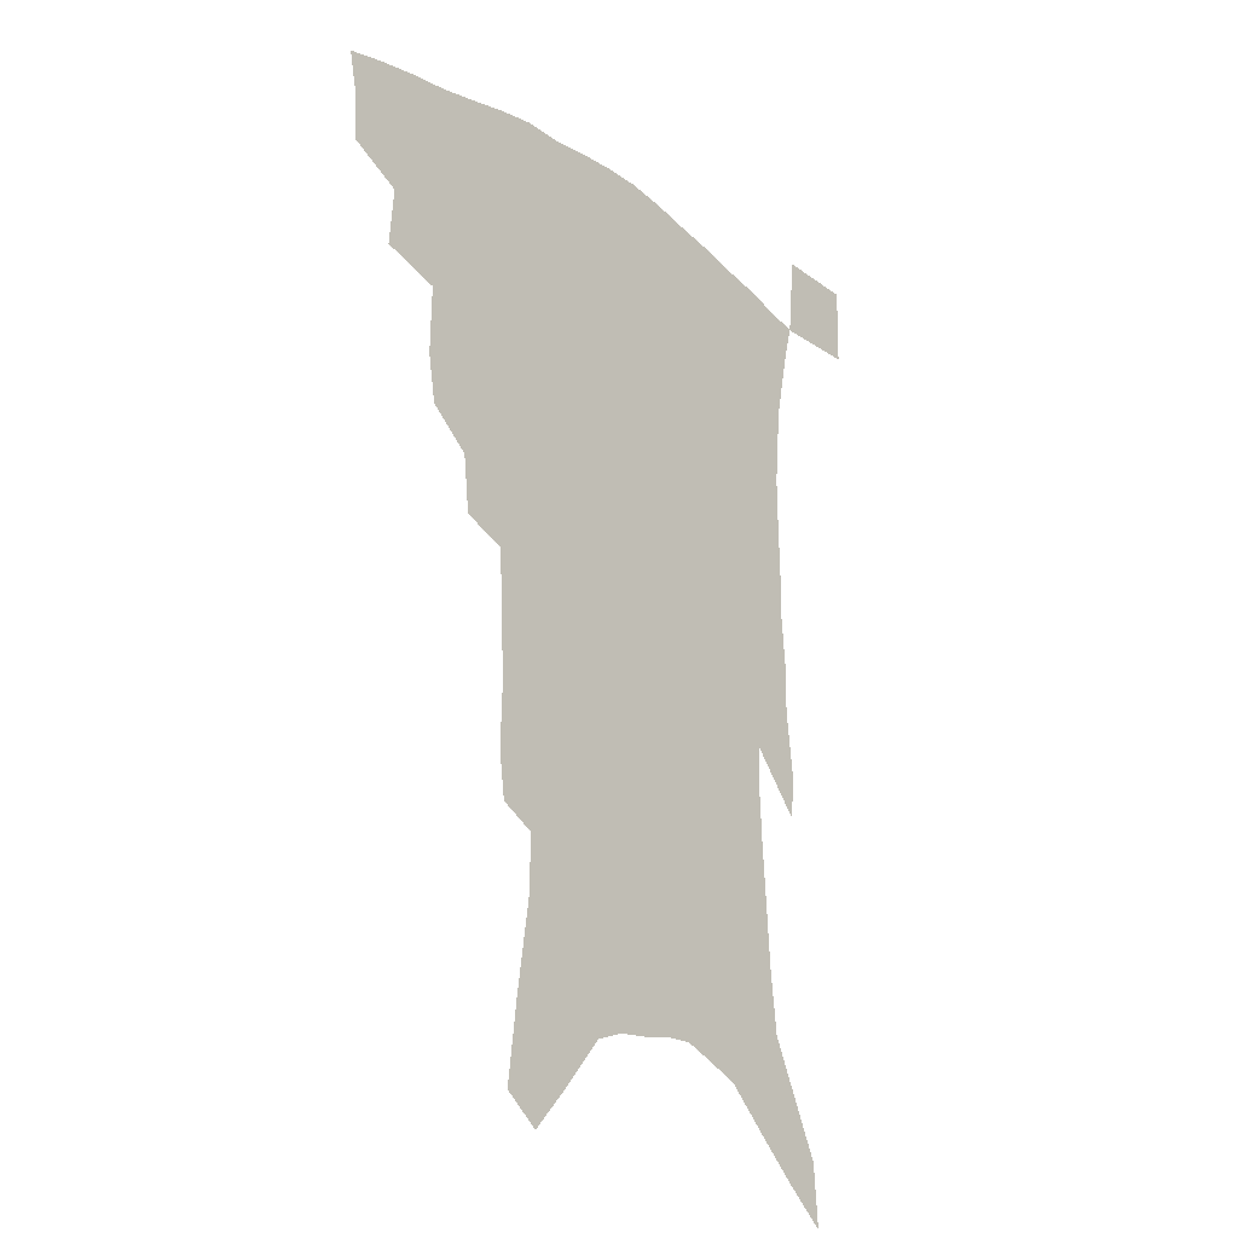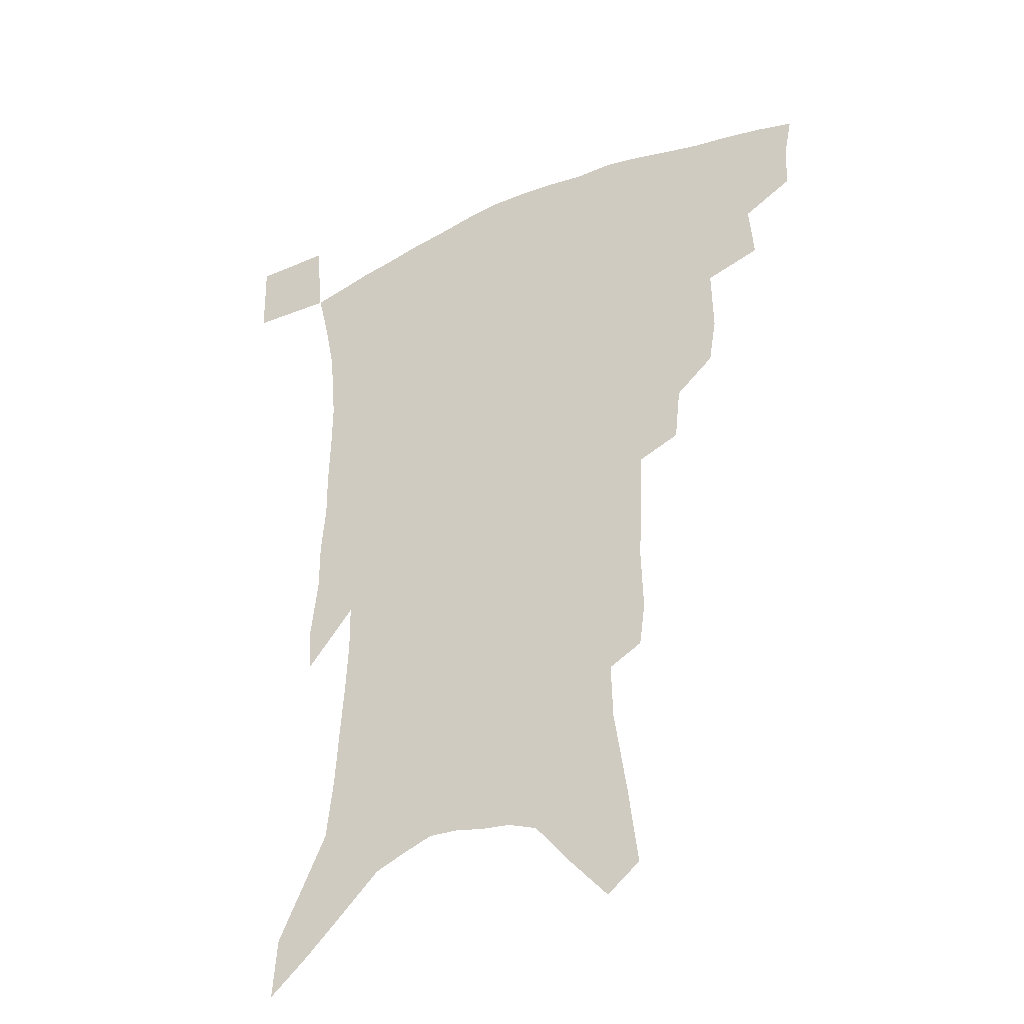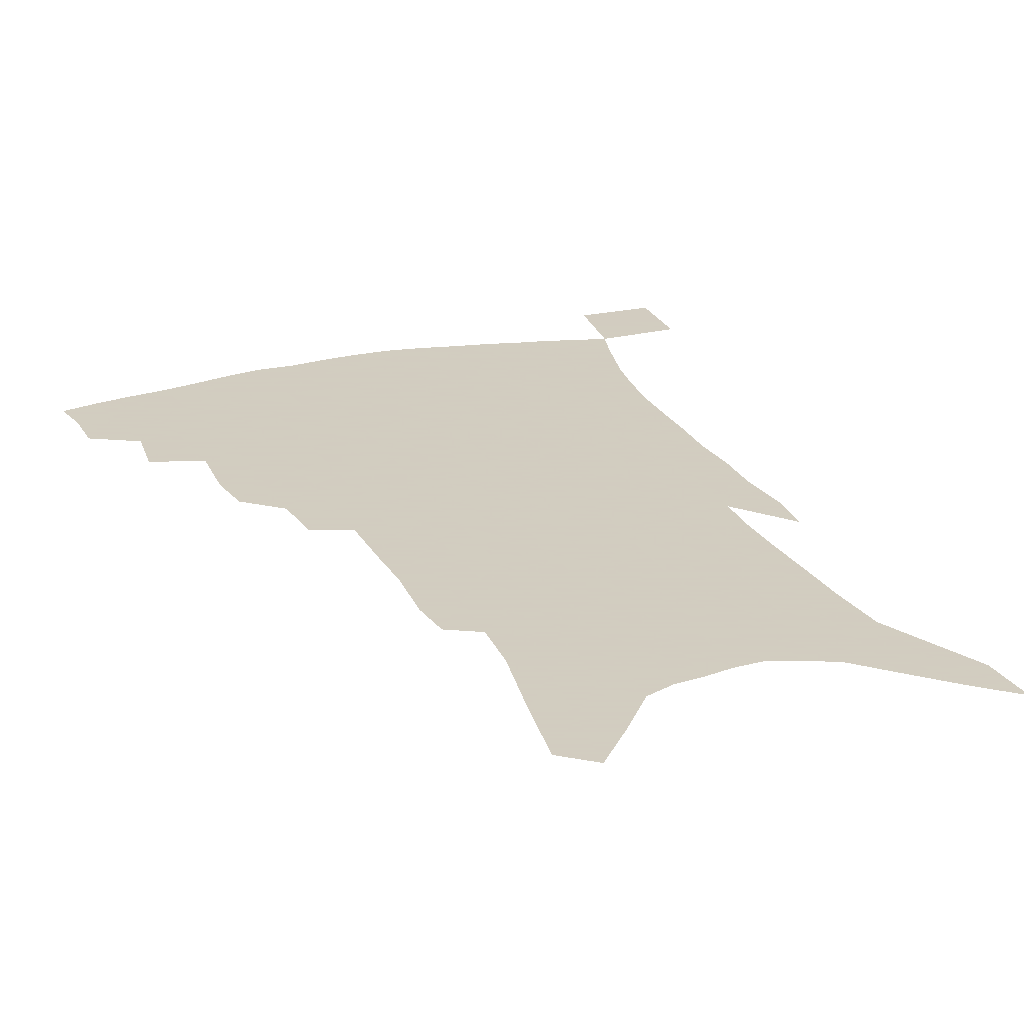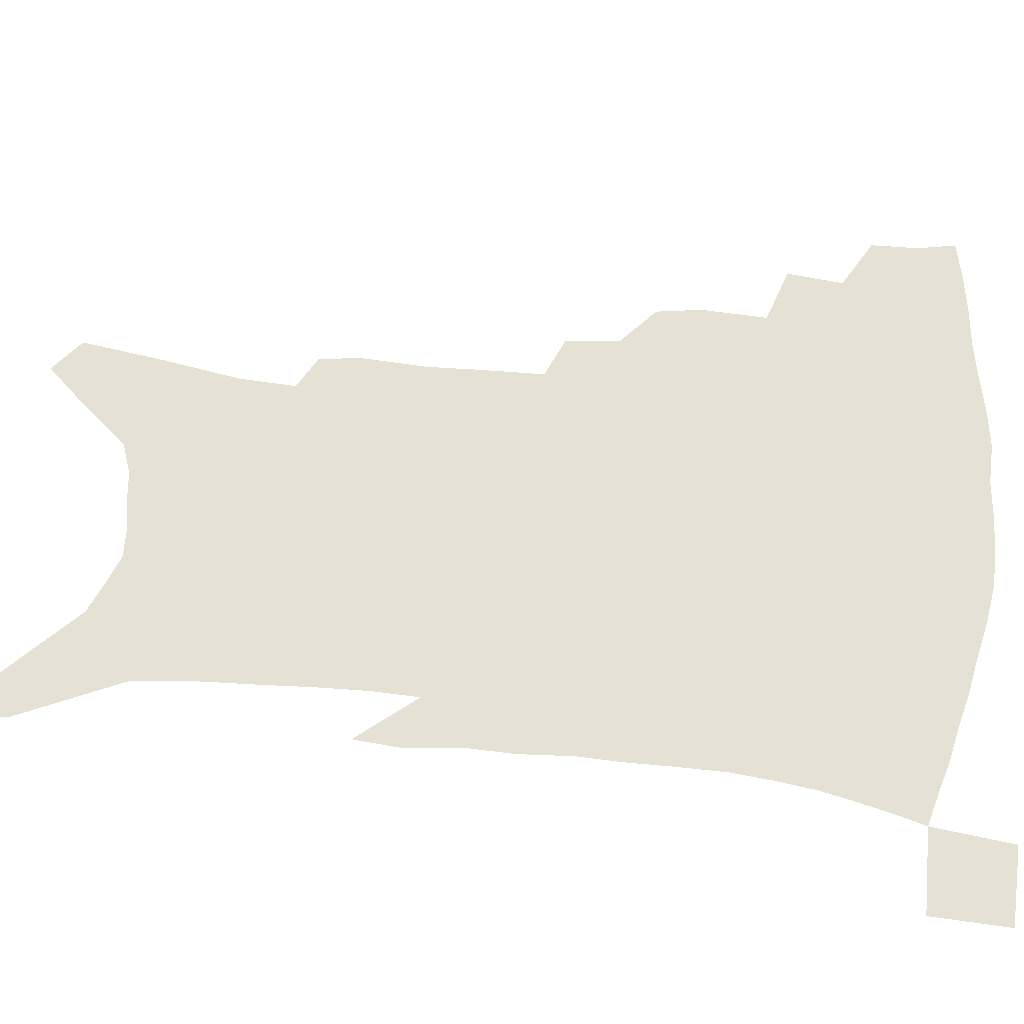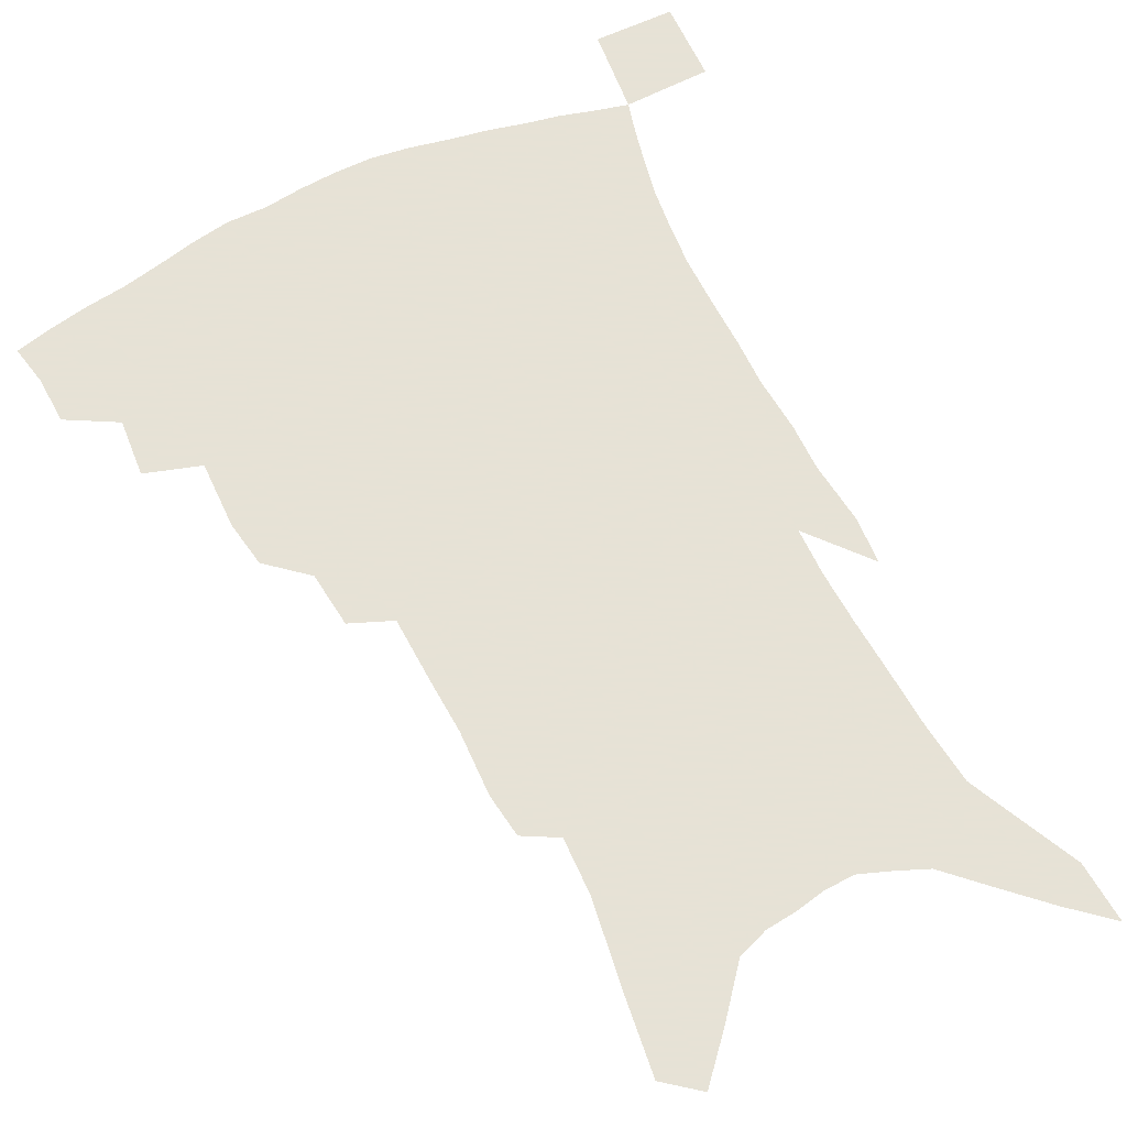
<metadata>
{"format":"obj","ext":"obj","renderer":"f3d","projection":"perspective","resolution":1024,"background":"white","views":[{"elev":-24.1,"azim":-49.7,"up":"+Y"},{"elev":-36.2,"azim":-151.0,"up":"+Y"},{"elev":24.3,"azim":-20.6,"up":"+Z"},{"elev":64.1,"azim":97.0,"up":"+Z"},{"elev":63.8,"azim":-25.8,"up":"+Z"}]}
</metadata>
<code>
v 451.5 390.3 0
v 450.7 407.1 0
v 447.9 421.2 0
v 467.6 360.2 0
v 469.2 380.6 0
v 466.8 395.4 0
v 464.4 409.8 0
v 461.4 424.5 0
v 489.7 313.6 0
v 486.9 330.1 0
v 487.3 354.1 0
v 485.6 370.3 0
v 483.9 385.3 0
v 480.9 398.9 0
v 478.1 412.8 0
v 475.1 427.1 0
v 505.8 282.1 0
v 503.6 301.7 0
v 502.7 323 0
v 501.5 341.2 0
v 501.3 360.8 0
v 499.5 375.1 0
v 497.3 388.4 0
v 494.7 401.7 0
v 492.2 415.3 0
v 489.7 429.2 0
v 524.3 194.1 0
v 522.1 209.6 0
v 522.8 233.2 0
v 521.7 252.9 0
v 520.8 276 0
v 518.3 294.2 0
v 518.6 318.5 0
v 517 334.1 0
v 515 348.5 0
v 514 364.1 0
v 512.4 377.9 0
v 510.3 390.9 0
v 508 404.2 0
v 505.7 417.7 0
v 503.3 432.1 0
v 528 107.8 0
v 531.4 135.9 0
v 536 167.1 0
v 536.5 187.5 0
v 536.8 210.9 0
v 535.5 228.6 0
v 534.8 248.6 0
v 533.6 268.1 0
v 531.9 286 0
v 530.1 302.7 0
v 530.1 323.6 0
v 528.7 338 0
v 527.9 353.5 0
v 526.4 366.7 0
v 525.2 380.3 0
v 523.1 393.1 0
v 521.3 406.3 0
v 519.3 419.6 0
v 516.7 435.3 0
v 540.1 98.32 0
v 543.1 126.7 0
v 545.9 154.3 0
v 547.5 178.1 0
v 547.5 198.5 0
v 548.3 224.3 0
v 547.1 241.8 0
v 545.5 257.8 0
v 543.7 273.1 0
v 542.6 291.8 0
v 542.2 311.3 0
v 541.4 327 0
v 540.6 341.9 0
v 540.1 356.6 0
v 539.1 369.5 0
v 538.4 382.6 0
v 536.5 395.1 0
v 534.7 408.3 0
v 532.6 422.5 0
v 530.3 437.7 0
v 553.8 113.8 0
v 556.9 143.5 0
v 559.1 170.6 0
v 558.6 188.2 0
v 558 206.7 0
v 558.4 232.1 0
v 557.2 248.6 0
v 556.4 266.8 0
v 554.6 280.4 0
v 553.7 297.9 0
v 553.4 315.8 0
v 552.8 330.7 0
v 552.5 345.4 0
v 551.9 358.7 0
v 551.5 371.8 0
v 550.5 383.9 0
v 549.4 396.3 0
v 548.7 409.1 0
v 546.9 422.8 0
v 544.9 437.7 0
v 567.5 130.5 0
v 569.1 156.3 0
v 569 174.7 0
v 568.6 193.2 0
v 568.6 216.2 0
v 567.9 233.8 0
v 567.1 252.9 0
v 566.1 269.3 0
v 565.1 285.5 0
v 564.6 302.9 0
v 564.2 319.2 0
v 563.6 331.7 0
v 563.7 347.3 0
v 563.7 360.9 0
v 563.4 373 0
v 562.5 384.8 0
v 562.4 397.3 0
v 561.6 410 0
v 560.3 423.5 0
v 558.2 439.5 0
v 578.4 134.6 0
v 579.4 160.8 0
v 579.3 181.2 0
v 578.3 195.7 0
v 578.3 218.8 0
v 577.5 236.5 0
v 576.8 253.3 0
v 576 270.3 0
v 575.2 285.3 0
v 574.9 302.4 0
v 574.7 320 0
v 575 335.8 0
v 574.7 347.9 0
v 574.8 361.2 0
v 575.2 373.9 0
v 575 385.6 0
v 575.3 397.9 0
v 574.9 410.1 0
v 573.3 424.7 0
v 571.6 440.4 0
v 589.1 135.8 0
v 589.5 162.4 0
v 589.1 182.5 0
v 588.6 204.3 0
v 588 221.3 0
v 587.4 241.5 0
v 586.7 256.5 0
v 586.3 275.4 0
v 585.9 290.2 0
v 585.4 305.6 0
v 585.4 322.4 0
v 585.5 336.7 0
v 585.8 349.6 0
v 586.3 363.1 0
v 586.6 373.9 0
v 587.6 386.5 0
v 587.5 398.2 0
v 587.4 410.1 0
v 586.2 424.9 0
v 585 440.5 0
v 599.9 137.9 0
v 599.6 161.6 0
v 599 182.5 0
v 598.6 200.8 0
v 597.8 219.6 0
v 597.2 239.1 0
v 596.5 257.8 0
v 596.4 272.4 0
v 595.8 292.2 0
v 595.7 306 0
v 595.6 322.1 0
v 596 334.6 0
v 596.5 349.7 0
v 597.2 361.9 0
v 598.4 375 0
v 599.1 386.6 0
v 599.6 398.1 0
v 599.6 410.8 0
v 599.3 424.3 0
v 598.9 438.7 0
v 610.6 138.5 0
v 610.2 157.4 0
v 609 180.6 0
v 608.4 200.1 0
v 607.5 220.1 0
v 606.8 239.7 0
v 606.6 255.3 0
v 606.2 272.8 0
v 606.1 288.8 0
v 605.9 305.1 0
v 606 320.4 0
v 606.5 336.9 0
v 607.1 348.9 0
v 608 360.8 0
v 609.1 374.3 0
v 610.3 386 0
v 611.4 397.4 0
v 612.9 409.1 0
v 613.2 421.8 0
v 613.2 435.8 0
v 621.8 134.4 0
v 620.6 155.6 0
v 620.1 173.4 0
v 618.7 195.9 0
v 617 220.8 0
v 616.4 238.8 0
v 616.5 253.8 0
v 615.8 272.5 0
v 616.7 284.9 0
v 616.4 301.6 0
v 616.6 316.7 0
v 616.4 335.6 0
v 617.4 348.7 0
v 618.7 359.9 0
v 619.9 372.4 0
v 621.4 384.3 0
v 623 396 0
v 625.1 407.7 0
v 625.9 419.8 0
v 626.3 433.5 0
v 633 129.8 0
v 632 149.7 0
v 630 173.5 0
v 629.3 191.7 0
v 627.8 213.4 0
v 627 232.6 0
v 627.5 247.4 0
v 626.6 266.7 0
v 626.6 283.1 0
v 626.6 299.1 0
v 626.8 314.7 0
v 627.7 329.1 0
v 627.8 345.4 0
v 629.3 357.4 0
v 630.7 370.2 0
v 632.3 383.6 0
v 634.2 394.3 0
v 636.3 406.2 0
v 638.2 417.5 0
v 639.4 430.4 0
v 647.1 116.2 0
v 644.5 140.3 0
v 642.1 164 0
v 640.8 183.9 0
v 638.4 207.9 0
v 638.1 225.2 0
v 638 242.1 0
v 637.4 260.6 0
v 637.1 278.2 0
v 637.8 292.9 0
v 637.2 310.8 0
v 638.4 324.4 0
v 638.5 340.7 0
v 639.9 354.1 0
v 641.5 366.7 0
v 643 380.7 0
v 645.2 392.7 0
v 647.4 404.2 0
v 649.6 415.4 0
v 651.5 428.1 0
v 661.5 102.7 0
v 658.6 127.4 0
v 656.3 150 0
v 653.7 172.7 0
v 652.4 193 0
v 651 213.1 0
v 650 232 0
v 650.2 248.9 0
v 650.6 265.9 0
v 649.9 284.2 0
v 649.3 301.9 0
v 649.6 317.7 0
v 651.6 330.8 0
v 650.9 349.2 0
v 652.1 363.8 0
v 653.3 378.5 0
v 656.1 389.6 0
v 658.4 401.9 0
v 660.9 413.2 0
v 663.6 424.8 0
v 675.9 90.42 0
v 674.3 111.8 0
v 668.1 227.8 0
v 669.1 244.5 0
v 666.5 266.6 0
v 666.6 283.5 0
v 664.9 303.1 0
v 665.1 319.4 0
v 664.5 337.5 0
v 664.3 355.2 0
v 665.5 370.5 0
v 667.1 385.6 0
v 669.6 398.3 0
v 672.2 410.4 0
v 675.1 422 0
v 677.9 451.9 0
v 705.8 422.9 0
v 706.3 451.6 0
f 5 6 1
f 1 6 2
f 6 7 2
f 2 7 3
f 7 8 3
f 11 12 4
f 4 12 5
f 12 13 5
f 5 13 6
f 13 14 6
f 6 14 7
f 14 15 7
f 7 15 8
f 15 16 8
f 18 19 9
f 9 19 10
f 19 20 10
f 10 20 11
f 20 21 11
f 11 21 12
f 21 22 12
f 12 22 13
f 22 23 13
f 13 23 14
f 23 24 14
f 14 24 15
f 24 25 15
f 15 25 16
f 25 26 16
f 31 32 17
f 17 32 18
f 32 33 18
f 18 33 19
f 33 34 19
f 19 34 20
f 34 35 20
f 20 35 21
f 35 36 21
f 21 36 22
f 36 37 22
f 22 37 23
f 37 38 23
f 23 38 24
f 38 39 24
f 24 39 25
f 39 40 25
f 25 40 26
f 40 41 26
f 45 46 27
f 27 46 28
f 46 47 28
f 28 47 29
f 47 48 29
f 29 48 30
f 48 49 30
f 30 49 31
f 49 50 31
f 31 50 32
f 50 51 32
f 32 51 33
f 51 52 33
f 33 52 34
f 52 53 34
f 34 53 35
f 53 54 35
f 35 54 36
f 54 55 36
f 36 55 37
f 55 56 37
f 37 56 38
f 56 57 38
f 38 57 39
f 57 58 39
f 39 58 40
f 58 59 40
f 40 59 41
f 59 60 41
f 61 62 42
f 42 62 43
f 62 63 43
f 43 63 44
f 63 64 44
f 44 64 45
f 64 65 45
f 45 65 46
f 65 66 46
f 46 66 47
f 66 67 47
f 47 67 48
f 67 68 48
f 48 68 49
f 68 69 49
f 49 69 50
f 69 70 50
f 50 70 51
f 70 71 51
f 51 71 52
f 71 72 52
f 52 72 53
f 72 73 53
f 53 73 54
f 73 74 54
f 54 74 55
f 74 75 55
f 55 75 56
f 75 76 56
f 56 76 57
f 76 77 57
f 57 77 58
f 77 78 58
f 58 78 59
f 78 79 59
f 59 79 60
f 79 80 60
f 61 81 62
f 81 82 62
f 62 82 63
f 82 83 63
f 63 83 64
f 83 84 64
f 64 84 65
f 84 85 65
f 65 85 66
f 85 86 66
f 66 86 67
f 86 87 67
f 67 87 68
f 87 88 68
f 68 88 69
f 88 89 69
f 69 89 70
f 89 90 70
f 70 90 71
f 90 91 71
f 71 91 72
f 91 92 72
f 72 92 73
f 92 93 73
f 73 93 74
f 93 94 74
f 74 94 75
f 94 95 75
f 75 95 76
f 95 96 76
f 76 96 77
f 96 97 77
f 77 97 78
f 97 98 78
f 78 98 79
f 98 99 79
f 79 99 80
f 99 100 80
f 81 101 82
f 101 102 82
f 82 102 83
f 102 103 83
f 83 103 84
f 103 104 84
f 84 104 85
f 104 105 85
f 85 105 86
f 105 106 86
f 86 106 87
f 106 107 87
f 87 107 88
f 107 108 88
f 88 108 89
f 108 109 89
f 89 109 90
f 109 110 90
f 90 110 91
f 110 111 91
f 91 111 92
f 111 112 92
f 92 112 93
f 112 113 93
f 93 113 94
f 113 114 94
f 94 114 95
f 114 115 95
f 95 115 96
f 115 116 96
f 96 116 97
f 116 117 97
f 97 117 98
f 117 118 98
f 98 118 99
f 118 119 99
f 99 119 100
f 119 120 100
f 101 121 102
f 121 122 102
f 102 122 103
f 122 123 103
f 103 123 104
f 123 124 104
f 104 124 105
f 124 125 105
f 105 125 106
f 125 126 106
f 106 126 107
f 126 127 107
f 107 127 108
f 127 128 108
f 108 128 109
f 128 129 109
f 109 129 110
f 129 130 110
f 110 130 111
f 130 131 111
f 111 131 112
f 131 132 112
f 112 132 113
f 132 133 113
f 113 133 114
f 133 134 114
f 114 134 115
f 134 135 115
f 115 135 116
f 135 136 116
f 116 136 117
f 136 137 117
f 117 137 118
f 137 138 118
f 118 138 119
f 138 139 119
f 119 139 120
f 139 140 120
f 121 141 122
f 141 142 122
f 122 142 123
f 142 143 123
f 123 143 124
f 143 144 124
f 124 144 125
f 144 145 125
f 125 145 126
f 145 146 126
f 126 146 127
f 146 147 127
f 127 147 128
f 147 148 128
f 128 148 129
f 148 149 129
f 129 149 130
f 149 150 130
f 130 150 131
f 150 151 131
f 131 151 132
f 151 152 132
f 132 152 133
f 152 153 133
f 133 153 134
f 153 154 134
f 134 154 135
f 154 155 135
f 135 155 136
f 155 156 136
f 136 156 137
f 156 157 137
f 137 157 138
f 157 158 138
f 138 158 139
f 158 159 139
f 139 159 140
f 159 160 140
f 141 161 142
f 161 162 142
f 142 162 143
f 162 163 143
f 143 163 144
f 163 164 144
f 144 164 145
f 164 165 145
f 145 165 146
f 165 166 146
f 146 166 147
f 166 167 147
f 147 167 148
f 167 168 148
f 148 168 149
f 168 169 149
f 149 169 150
f 169 170 150
f 150 170 151
f 170 171 151
f 151 171 152
f 171 172 152
f 152 172 153
f 172 173 153
f 153 173 154
f 173 174 154
f 154 174 155
f 174 175 155
f 155 175 156
f 175 176 156
f 156 176 157
f 176 177 157
f 157 177 158
f 177 178 158
f 158 178 159
f 178 179 159
f 159 179 160
f 179 180 160
f 161 181 162
f 181 182 162
f 162 182 163
f 182 183 163
f 163 183 164
f 183 184 164
f 164 184 165
f 184 185 165
f 165 185 166
f 185 186 166
f 166 186 167
f 186 187 167
f 167 187 168
f 187 188 168
f 168 188 169
f 188 189 169
f 169 189 170
f 189 190 170
f 170 190 171
f 190 191 171
f 171 191 172
f 191 192 172
f 172 192 173
f 192 193 173
f 173 193 174
f 193 194 174
f 174 194 175
f 194 195 175
f 175 195 176
f 195 196 176
f 176 196 177
f 196 197 177
f 177 197 178
f 197 198 178
f 178 198 179
f 198 199 179
f 179 199 180
f 199 200 180
f 181 201 182
f 201 202 182
f 182 202 183
f 202 203 183
f 183 203 184
f 203 204 184
f 184 204 185
f 204 205 185
f 185 205 186
f 205 206 186
f 186 206 187
f 206 207 187
f 187 207 188
f 207 208 188
f 188 208 189
f 208 209 189
f 189 209 190
f 209 210 190
f 190 210 191
f 210 211 191
f 191 211 192
f 211 212 192
f 192 212 193
f 212 213 193
f 193 213 194
f 213 214 194
f 194 214 195
f 214 215 195
f 195 215 196
f 215 216 196
f 196 216 197
f 216 217 197
f 197 217 198
f 217 218 198
f 198 218 199
f 218 219 199
f 199 219 200
f 219 220 200
f 201 221 202
f 221 222 202
f 202 222 203
f 222 223 203
f 203 223 204
f 223 224 204
f 204 224 205
f 224 225 205
f 205 225 206
f 225 226 206
f 206 226 207
f 226 227 207
f 207 227 208
f 227 228 208
f 208 228 209
f 228 229 209
f 209 229 210
f 229 230 210
f 210 230 211
f 230 231 211
f 211 231 212
f 231 232 212
f 212 232 213
f 232 233 213
f 213 233 214
f 233 234 214
f 214 234 215
f 234 235 215
f 215 235 216
f 235 236 216
f 216 236 217
f 236 237 217
f 217 237 218
f 237 238 218
f 218 238 219
f 238 239 219
f 219 239 220
f 239 240 220
f 221 241 222
f 241 242 222
f 222 242 223
f 242 243 223
f 223 243 224
f 243 244 224
f 224 244 225
f 244 245 225
f 225 245 226
f 245 246 226
f 226 246 227
f 246 247 227
f 227 247 228
f 247 248 228
f 228 248 229
f 248 249 229
f 229 249 230
f 249 250 230
f 230 250 231
f 250 251 231
f 231 251 232
f 251 252 232
f 232 252 233
f 252 253 233
f 233 253 234
f 253 254 234
f 234 254 235
f 254 255 235
f 235 255 236
f 255 256 236
f 236 256 237
f 256 257 237
f 237 257 238
f 257 258 238
f 238 258 239
f 258 259 239
f 239 259 240
f 259 260 240
f 241 261 242
f 261 262 242
f 242 262 243
f 262 263 243
f 243 263 244
f 263 264 244
f 244 264 245
f 264 265 245
f 245 265 246
f 265 266 246
f 246 266 247
f 266 267 247
f 247 267 248
f 267 268 248
f 248 268 249
f 268 269 249
f 249 269 250
f 269 270 250
f 250 270 251
f 270 271 251
f 251 271 252
f 271 272 252
f 252 272 253
f 272 273 253
f 253 273 254
f 273 274 254
f 254 274 255
f 274 275 255
f 255 275 256
f 275 276 256
f 256 276 257
f 276 277 257
f 257 277 258
f 277 278 258
f 258 278 259
f 278 279 259
f 259 279 260
f 279 280 260
f 261 281 262
f 281 282 262
f 262 282 263
f 268 283 269
f 283 284 269
f 269 284 270
f 284 285 270
f 270 285 271
f 285 286 271
f 271 286 272
f 286 287 272
f 272 287 273
f 287 288 273
f 273 288 274
f 288 289 274
f 274 289 275
f 289 290 275
f 275 290 276
f 290 291 276
f 276 291 277
f 291 292 277
f 277 292 278
f 292 293 278
f 278 293 279
f 293 294 279
f 279 294 280
f 294 295 280
f 295 297 296
f 297 298 296

</code>
